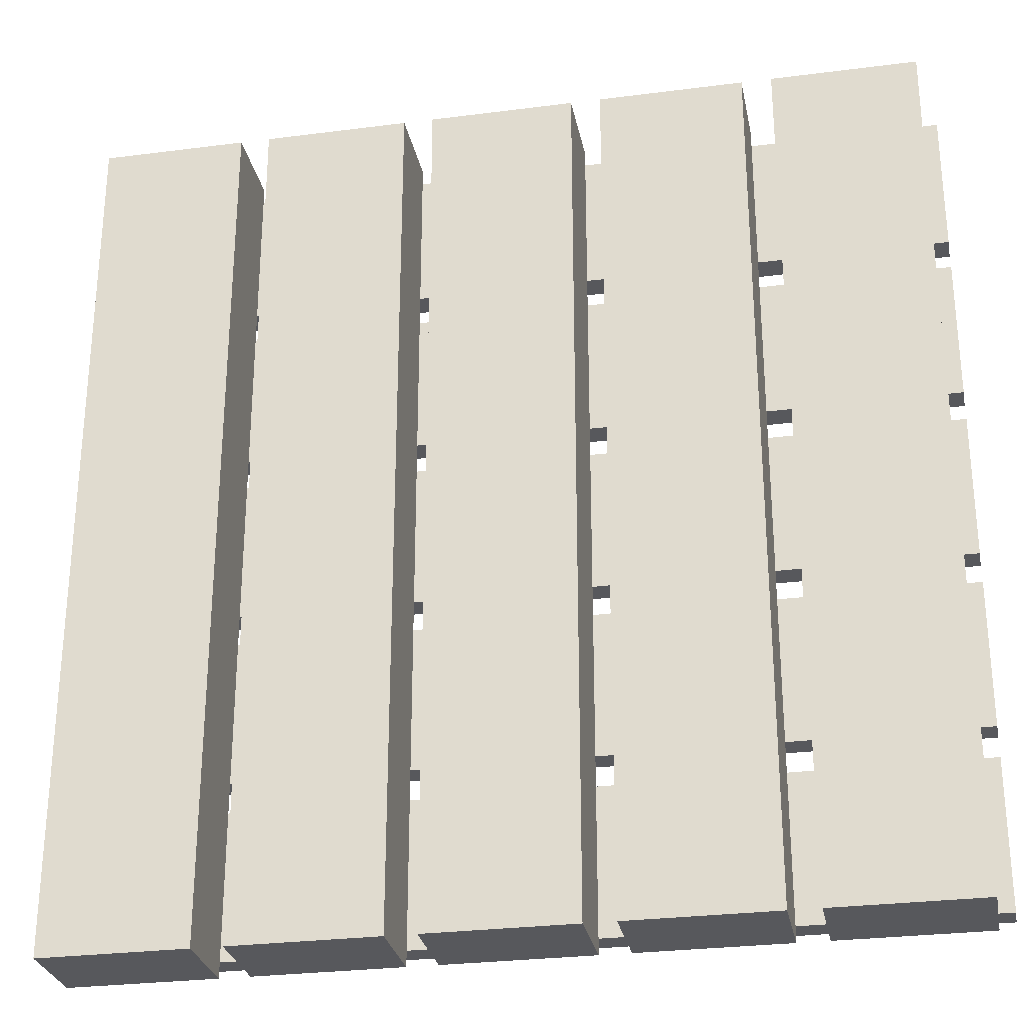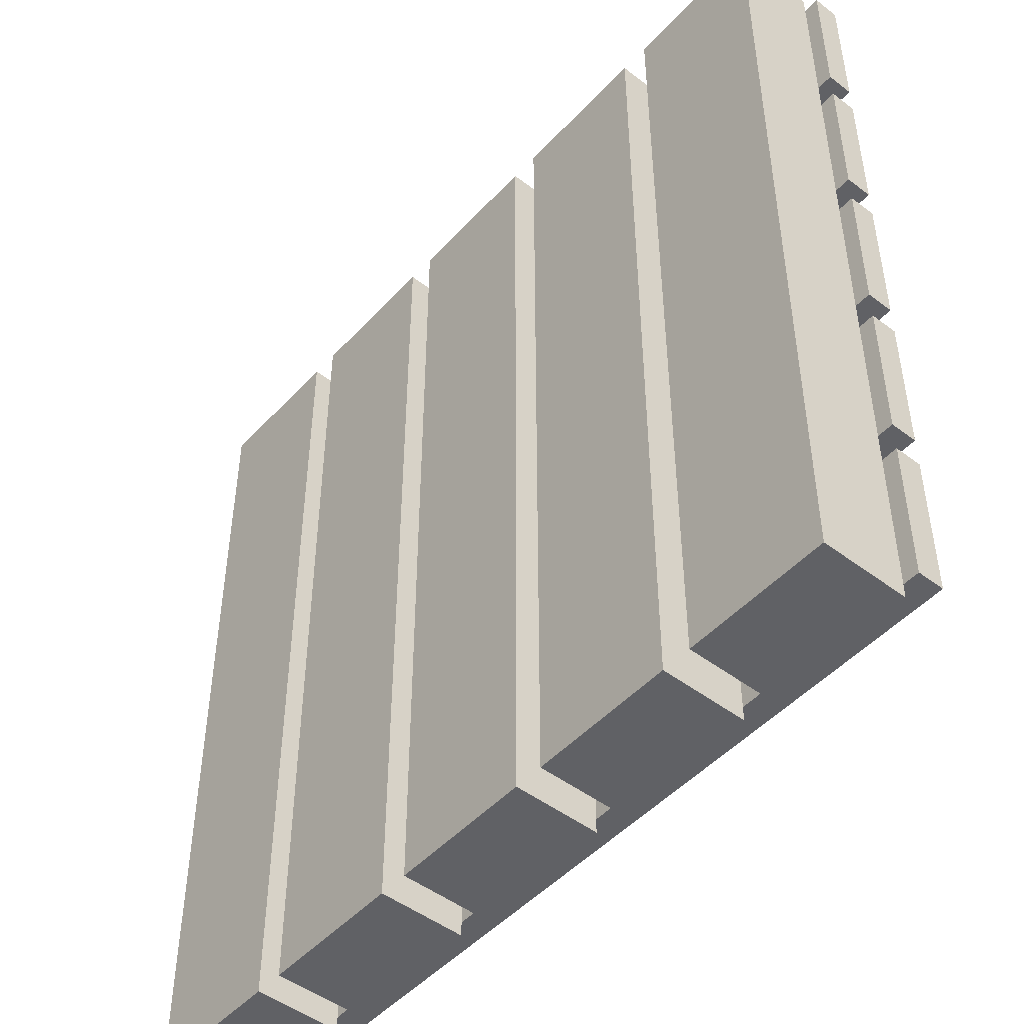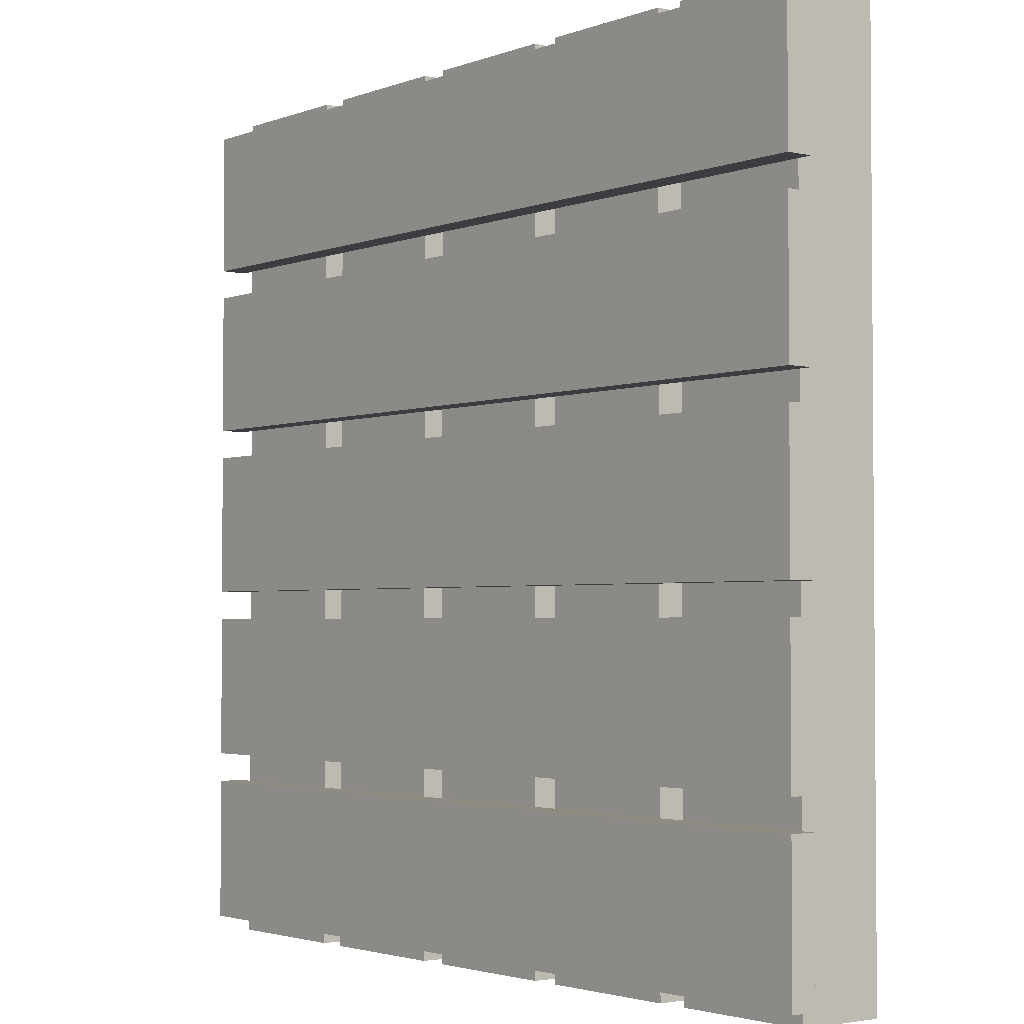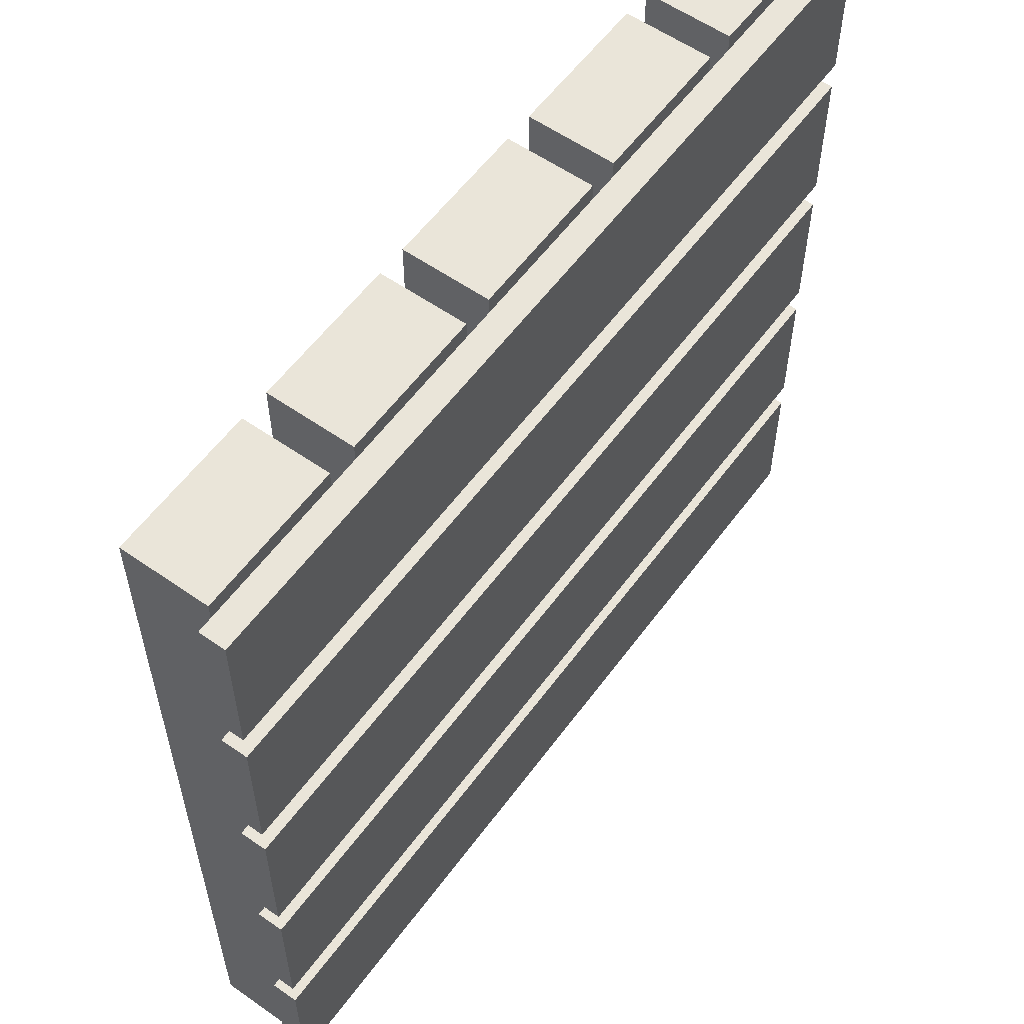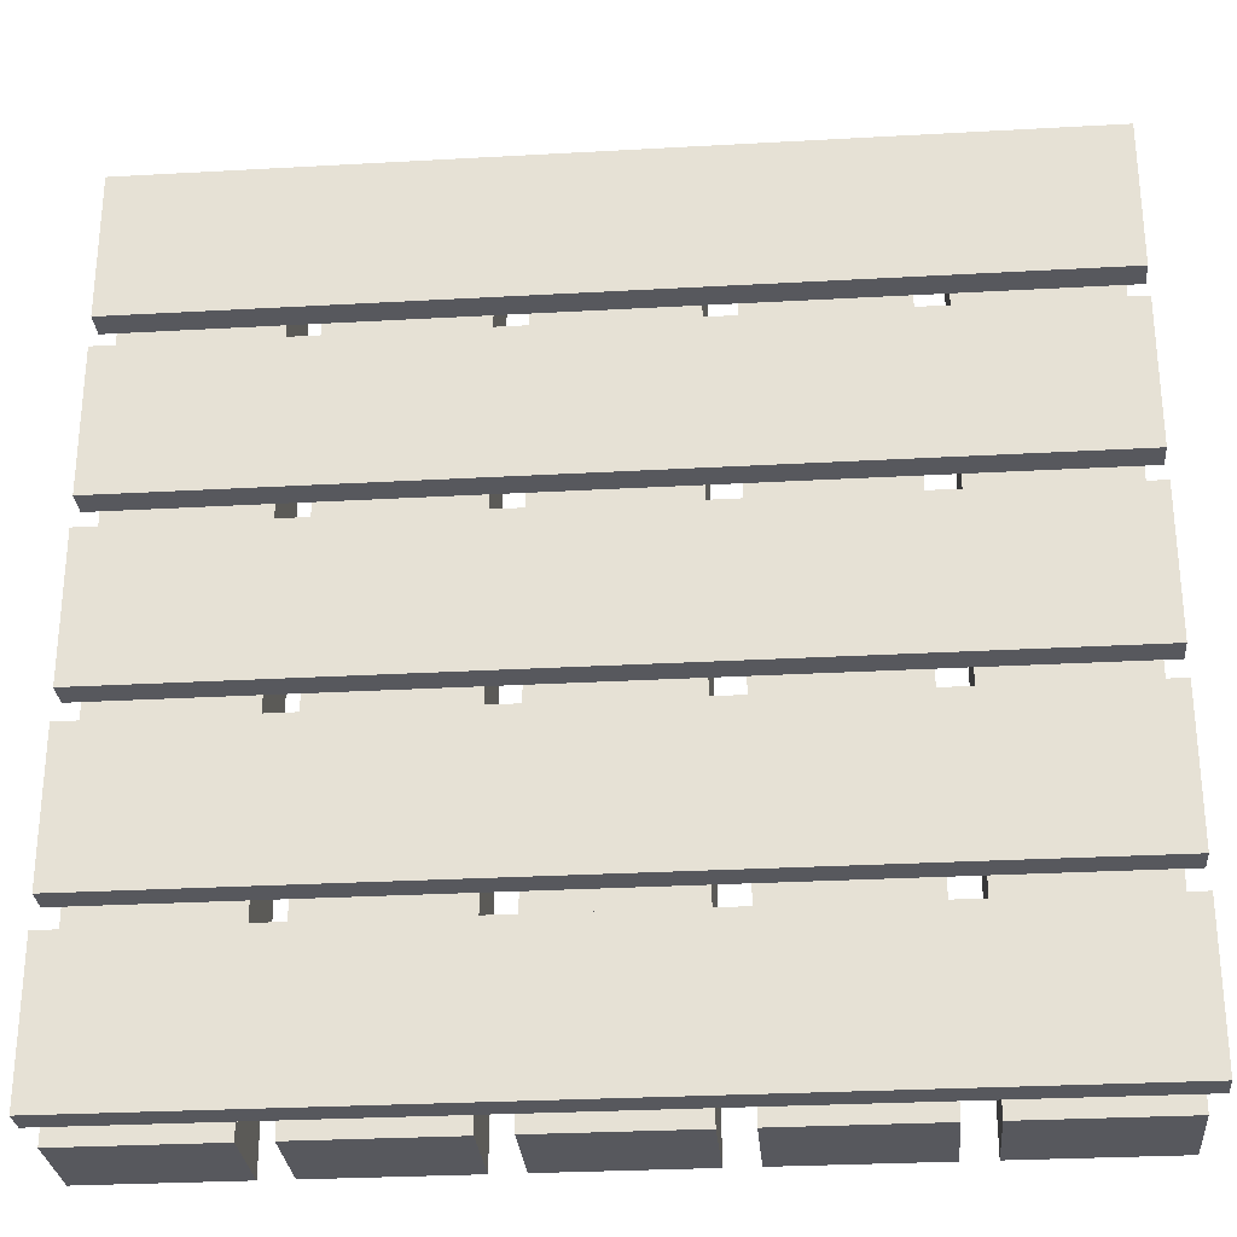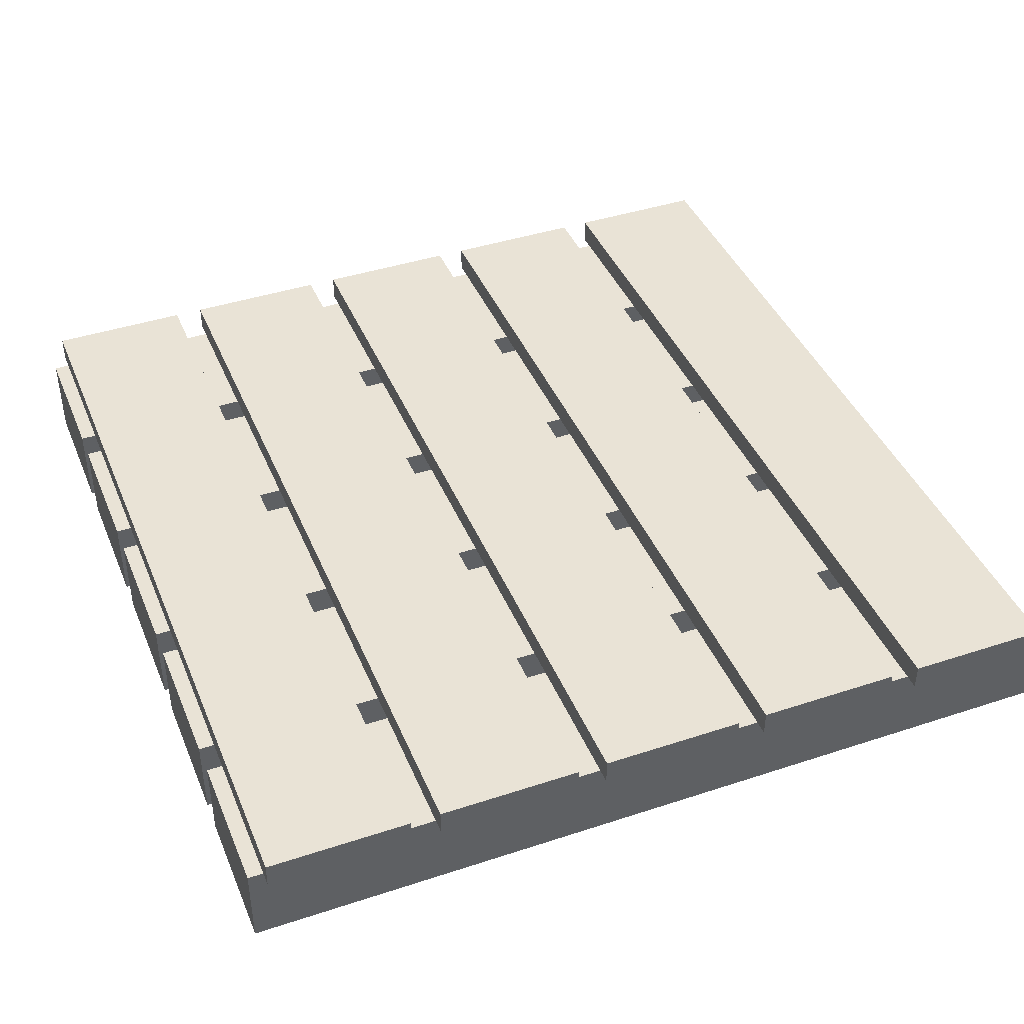
<metadata>
{"format":"obj","ext":"obj","renderer":"f3d","projection":"perspective","resolution":1024,"background":"white","views":[{"elev":-28.4,"azim":11.0,"up":"+Z"},{"elev":-48.4,"azim":49.7,"up":"+Z"},{"elev":-2.6,"azim":-128.1,"up":"+Z"},{"elev":57.7,"azim":126.0,"up":"+Z"},{"elev":-28.9,"azim":-175.2,"up":"+Z"},{"elev":42.0,"azim":-111.6,"up":"+Y"}]}
</metadata>
<code>
v 1.5 0.13 -0.4823
v 1.5 0.1 -0.4823
v 1.5 0.13 -0.3167
v 1.5 0.1 -0.3167
v 0.5 0.1 -0.4823
v 0.5 0.13 -0.4823
v 0.5 0.1 -0.3167
v 0.5 0.13 -0.3167
v 1.5 0.1 0.08282
v 1.5 0.1 -0.08282
v 0.5 0.1 0.08282
v 0.5 0.1 -0.08282
v 1.5 0.13 -0.08282
v 1.5 0.13 0.08282
v 0.5 0.13 0.08282
v 0.5 0.13 -0.08282
v 1.5 0.13 -0.2826
v 1.5 0.1 -0.2826
v 1.5 0.13 -0.1169
v 1.5 0.1 -0.1169
v 0.5 0.13 -0.2826
v 0.5 0.13 -0.1169
v 0.5 0.1 -0.2826
v 0.5 0.1 -0.1169
v 0.5 0.1 0.3167
v 0.5 0.13 0.3167
v 0.5 0.1 0.4823
v 0.5 0.13 0.4823
v 1.5 0.1 0.4823
v 1.5 0.13 0.4823
v 1.5 0.1 0.3167
v 1.5 0.13 0.3167
v 1.5 0.1 0.2826
v 0.5 0.1 0.2826
v 1.5 0.13 0.2826
v 0.5 0.13 0.2826
v 1.5 0.13 0.1169
v 1.5 0.1 0.1169
v 0.5 0.13 0.1169
v 0.5 0.1 0.1169
f 3 2 1
f 2 3 4
f 6 2 5
f 2 6 1
f 7 6 5
f 6 7 8
f 6 3 1
f 3 6 8
f 3 7 4
f 7 3 8
f 7 2 4
f 2 7 5
f 11 10 9
f 10 11 12
f 14 10 13
f 10 14 9
f 14 11 9
f 11 14 15
f 16 10 12
f 10 16 13
f 16 14 13
f 14 16 15
f 11 16 12
f 16 11 15
f 19 18 17
f 18 19 20
f 21 19 17
f 19 21 22
f 24 21 23
f 21 24 22
f 24 18 20
f 18 24 23
f 19 24 20
f 24 19 22
f 21 18 23
f 18 21 17
f 27 26 25
f 26 27 28
f 30 27 29
f 27 30 28
f 27 31 29
f 31 27 25
f 26 31 25
f 31 26 32
f 30 31 32
f 31 30 29
f 26 30 32
f 30 26 28
f 35 34 33
f 34 35 36
f 35 38 37
f 38 35 33
f 39 35 37
f 35 39 36
f 39 38 40
f 38 39 37
f 34 39 40
f 39 34 36
f 34 38 33
f 38 34 40
v 1.482 0.099 0.5
v 1.482 0 0.5
v 1.317 0.099 0.5
v 1.317 0 0.5
v 1.482 0 -0.5
v 1.482 0.099 -0.5
v 1.317 0 -0.5
v 1.317 0.099 -0.5
v 0.9172 0 0.5
v 1.083 0 0.5
v 0.9172 0 -0.5
v 1.083 0 -0.5
v 1.083 0.099 0.5
v 0.9172 0.099 0.5
v 0.9172 0.099 -0.5
v 1.083 0.099 -0.5
v 1.283 0.099 0.5
v 1.283 0 0.5
v 1.117 0.099 0.5
v 1.117 0 0.5
v 1.283 0.099 -0.5
v 1.117 0.099 -0.5
v 1.283 0 -0.5
v 1.117 0 -0.5
v 0.6833 2.237e-18 -0.5
v 0.6833 0.099 -0.5
v 0.5177 2.237e-18 -0.5
v 0.5177 0.099 -0.5
v 0.5177 2.237e-18 0.5
v 0.5177 0.099 0.5
v 0.6833 2.237e-18 0.5
v 0.6833 0.099 0.5
v 0.7174 2.237e-18 0.5
v 0.7174 2.237e-18 -0.5
v 0.7174 0.099 0.5
v 0.7174 0.099 -0.5
v 0.8831 0.099 0.5
v 0.8831 2.237e-18 0.5
v 0.8831 0.099 -0.5
v 0.8831 2.237e-18 -0.5
f 43 42 41
f 42 43 44
f 46 42 45
f 42 46 41
f 47 46 45
f 46 47 48
f 46 43 41
f 43 46 48
f 43 47 44
f 47 43 48
f 47 42 44
f 42 47 45
f 51 50 49
f 50 51 52
f 54 50 53
f 50 54 49
f 54 51 49
f 51 54 55
f 56 50 52
f 50 56 53
f 56 54 53
f 54 56 55
f 51 56 52
f 56 51 55
f 59 58 57
f 58 59 60
f 61 59 57
f 59 61 62
f 64 61 63
f 61 64 62
f 64 58 60
f 58 64 63
f 59 64 60
f 64 59 62
f 61 58 63
f 58 61 57
f 67 66 65
f 66 67 68
f 70 67 69
f 67 70 68
f 67 71 69
f 71 67 65
f 66 71 65
f 71 66 72
f 70 71 72
f 71 70 69
f 66 70 72
f 70 66 68
f 75 74 73
f 74 75 76
f 75 78 77
f 78 75 73
f 79 75 77
f 75 79 76
f 79 78 80
f 78 79 77
f 74 79 80
f 79 74 76
f 74 78 73
f 78 74 80

</code>
